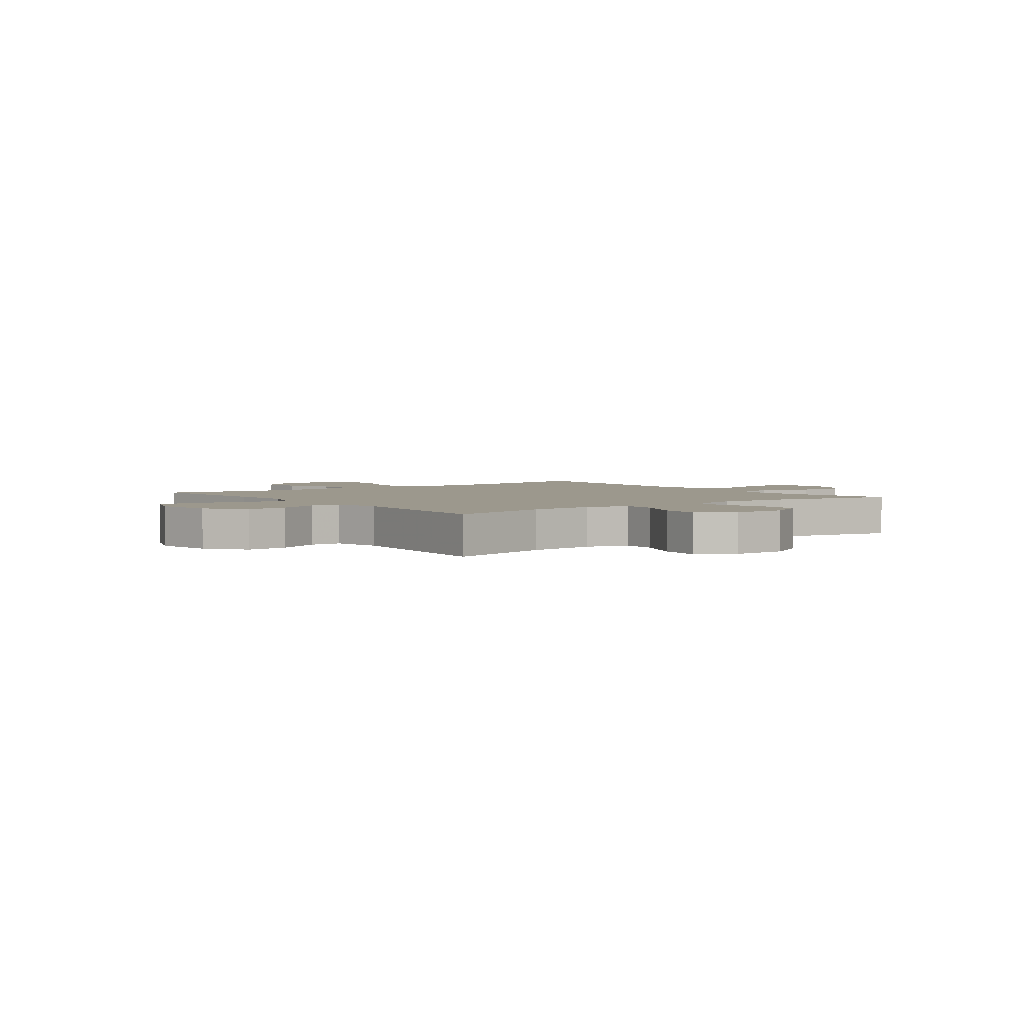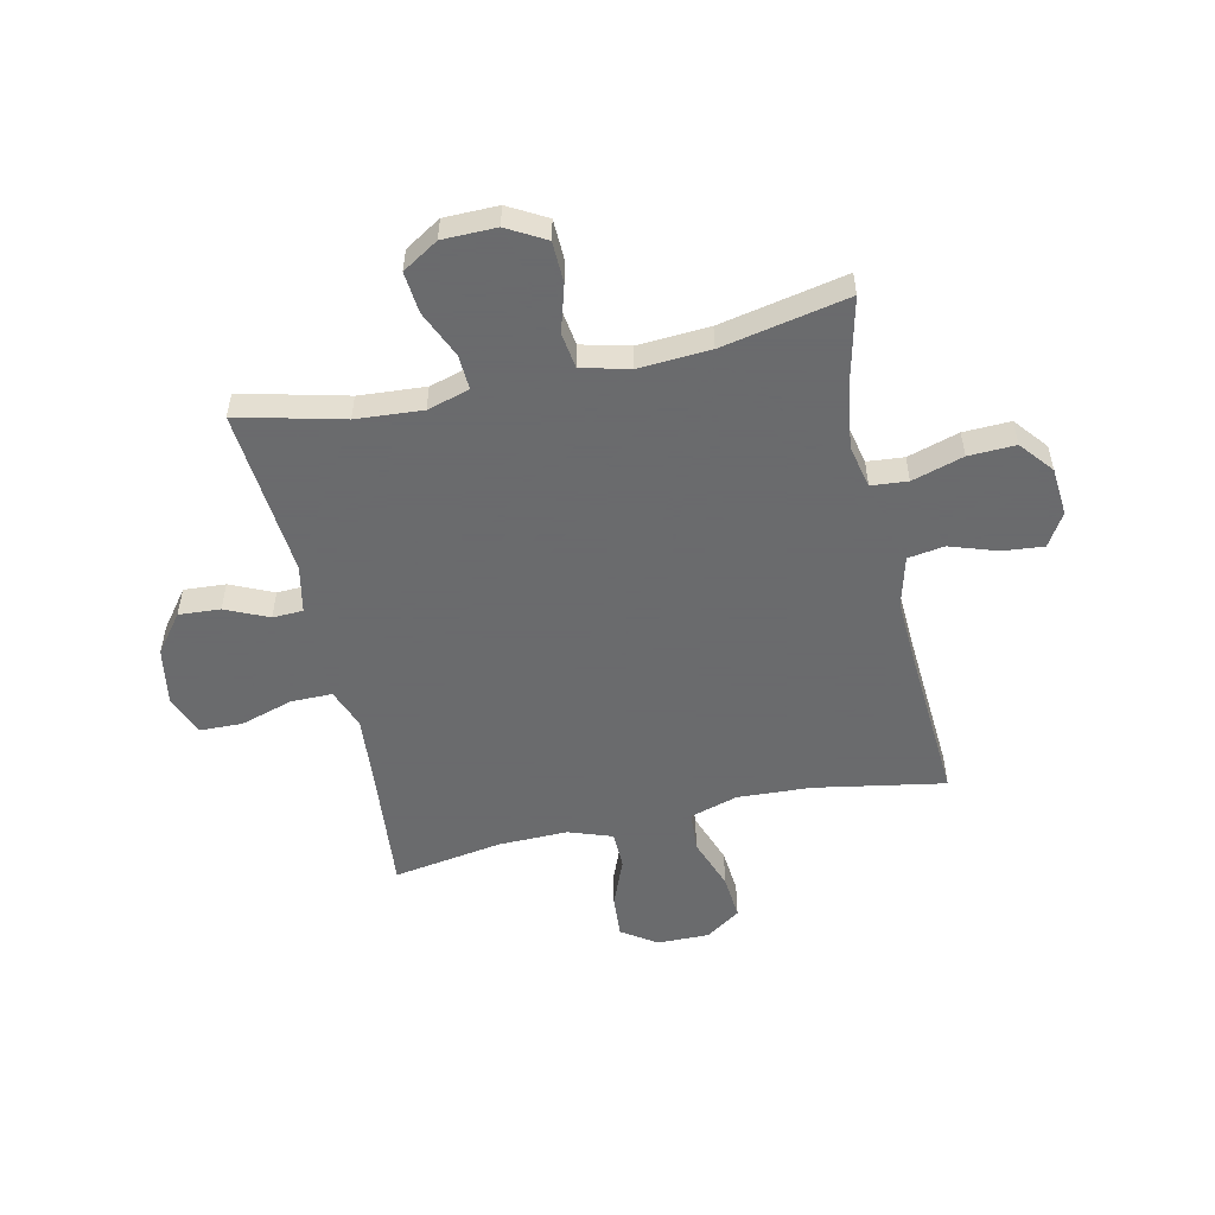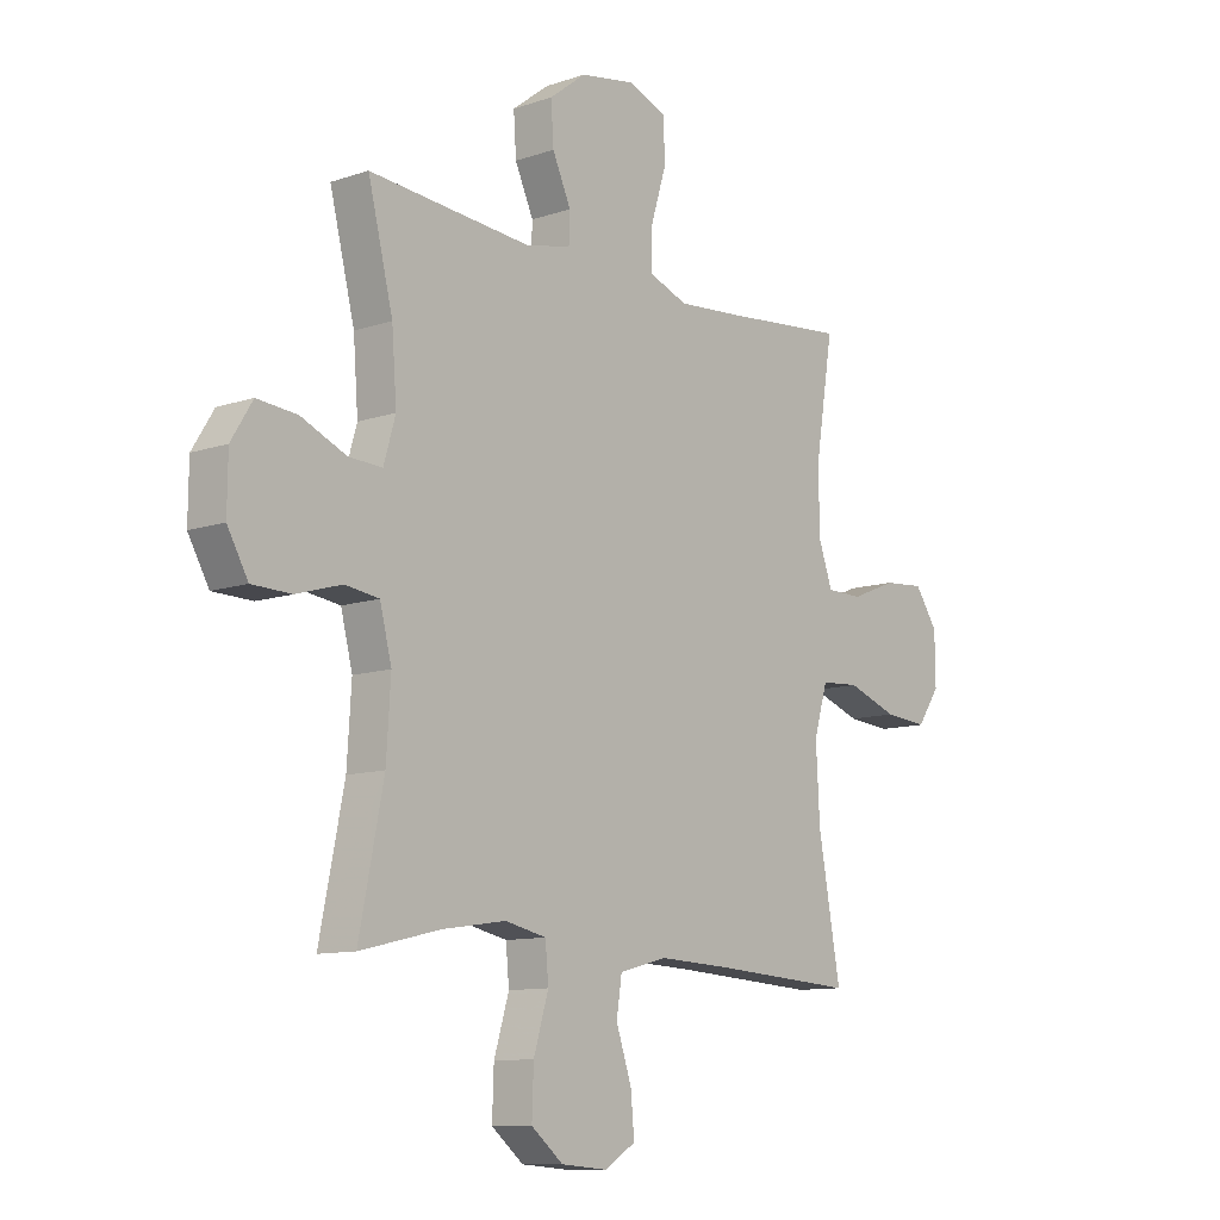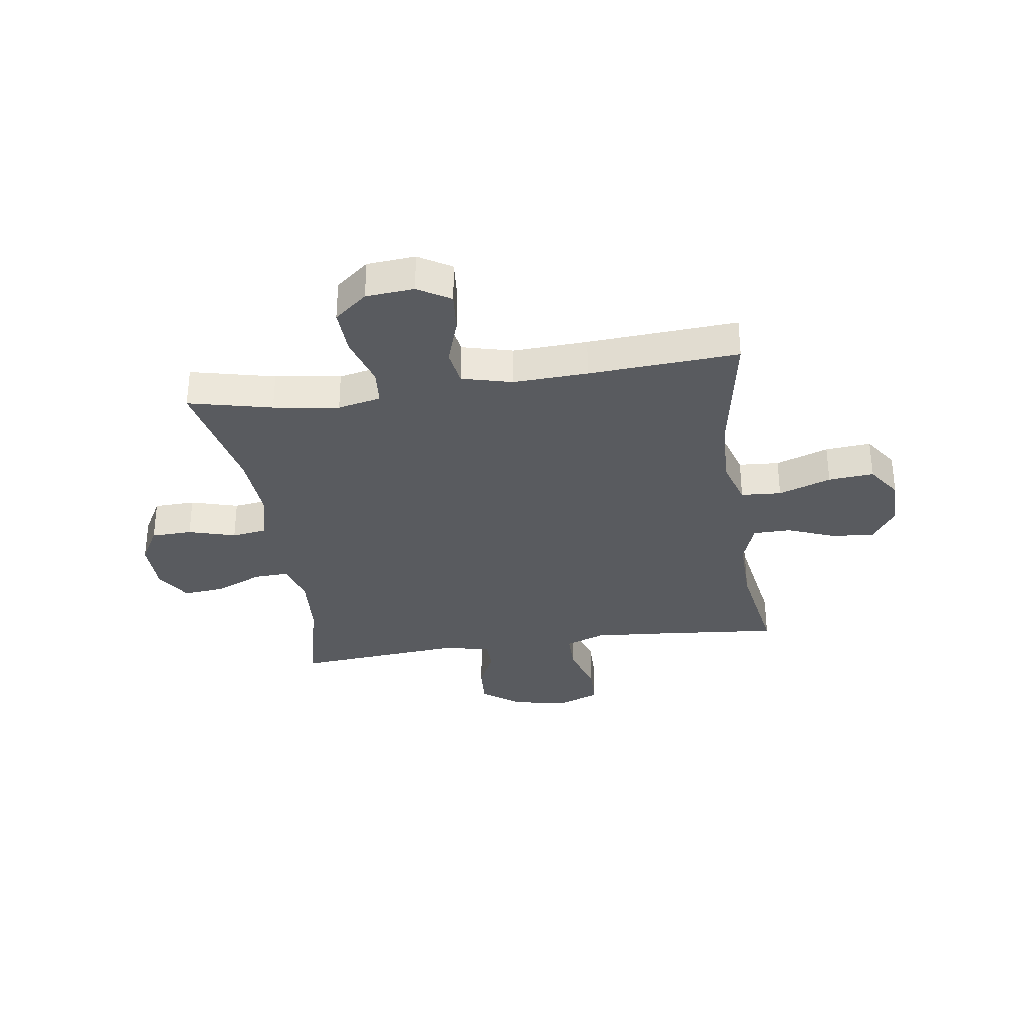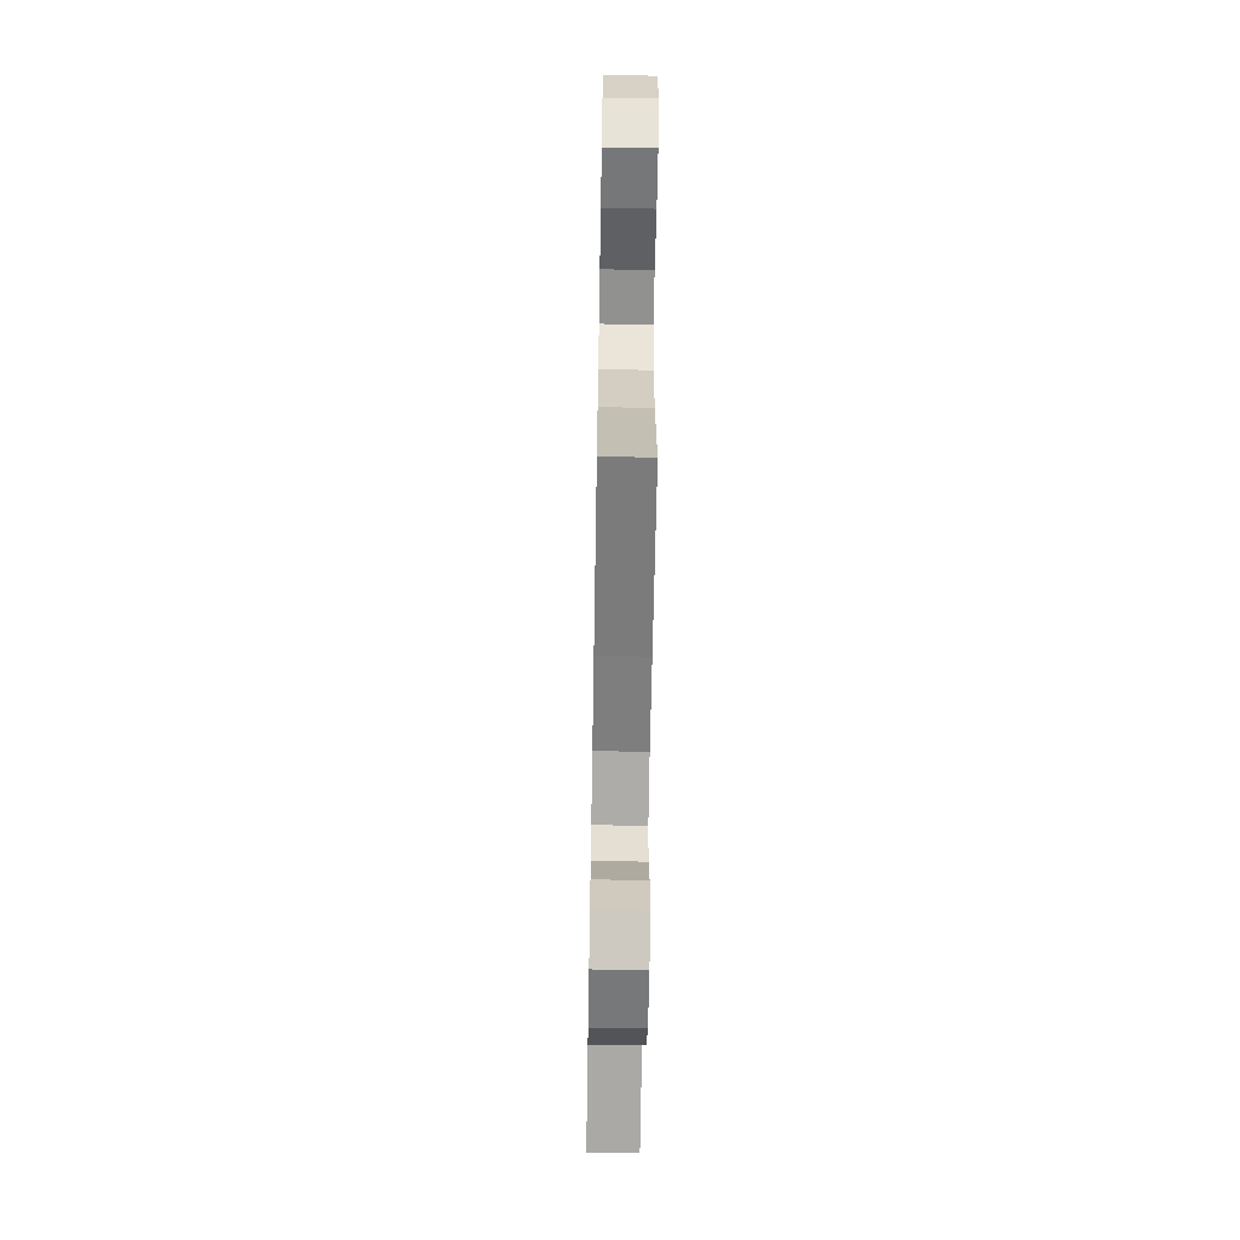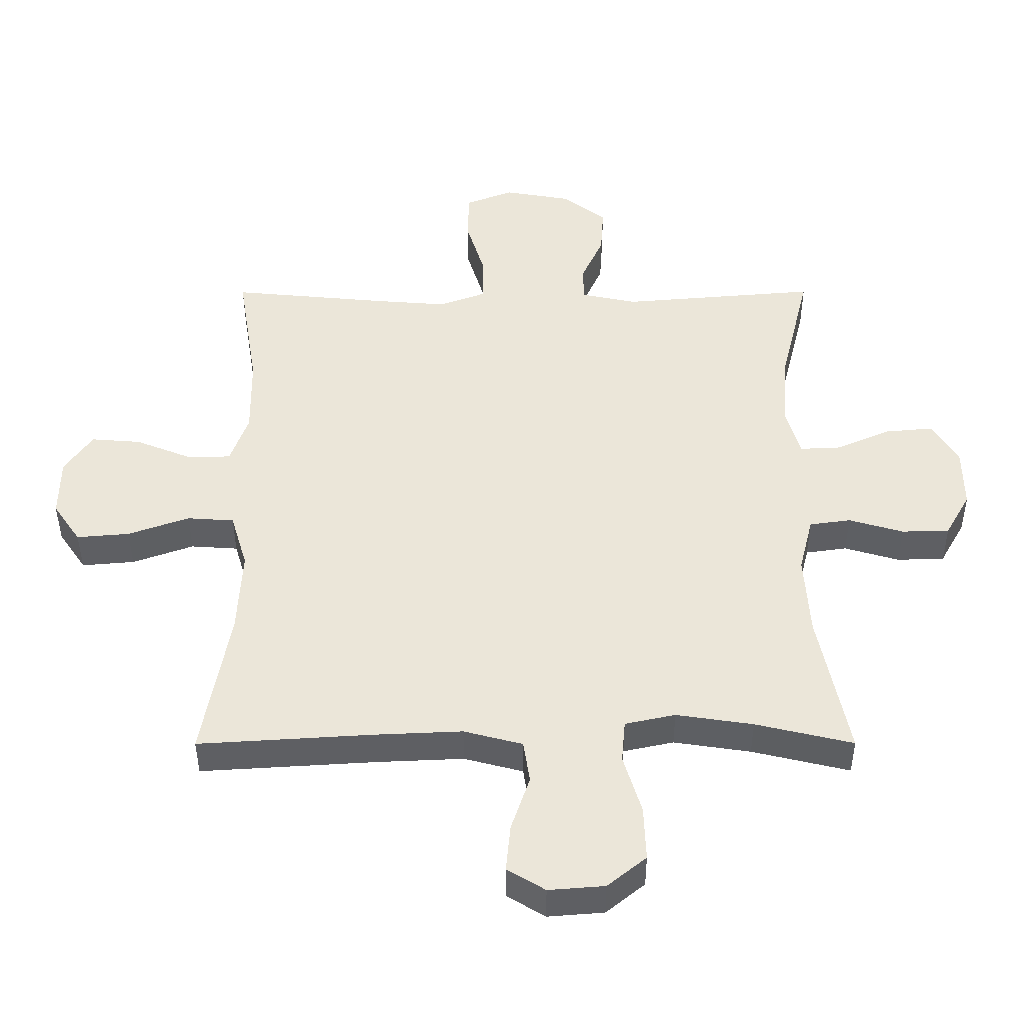
<metadata>
{"format":"obj","ext":"obj","renderer":"f3d","projection":"perspective","resolution":1024,"background":"white","views":[{"elev":3.1,"azim":52.8,"up":"+Y"},{"elev":-53.2,"azim":102.6,"up":"+Y"},{"elev":-10.6,"azim":130.4,"up":"+Z"},{"elev":-32.5,"azim":-171.5,"up":"+Y"},{"elev":-62.0,"azim":-91.0,"up":"+Z"},{"elev":-42.0,"azim":0.1,"up":"+Z"}]}
</metadata>
<code>
v 0.5 0.07 -0.5
v 0.349 0.07 -0.464
v 0.23 0.07 -0.446
v 0.152 0.07 -0.463
v 0.146 0.07 -0.529
v 0.174 0.07 -0.622
v 0.177 0.07 -0.707
v 0.117 0.07 -0.756
v 0.03 0.07 -0.763
v -0.029 0.07 -0.727
v -0.022 0.07 -0.653
v 0.007 0.07 -0.567
v -0.003 0.07 -0.501
v -0.094 0.07 -0.477
v -0.229 0.07 -0.483
v -0.5 0.07 -0.5
v -0.458 0.07 -0.266
v -0.451 0.07 -0.133
v -0.477 0.07 -0.046
v -0.55 0.07 -0.041
v -0.645 0.07 -0.075
v -0.727 0.07 -0.082
v -0.77 0.07 -0.019
v -0.769 0.07 0.075
v -0.726 0.07 0.138
v -0.649 0.07 0.132
v -0.562 0.07 0.097
v -0.494 0.07 0.098
v -0.466 0.07 0.177
v -0.468 0.07 0.302
v -0.5 0.07 0.5
v -0.258 0.07 0.477
v -0.144 0.07 0.468
v -0.072 0.07 0.495
v -0.072 0.07 0.569
v -0.101 0.07 0.664
v -0.099 0.07 0.741
v -0.025 0.07 0.77
v 0.078 0.07 0.752
v 0.147 0.07 0.699
v 0.142 0.07 0.624
v 0.107 0.07 0.547
v 0.109 0.07 0.492
v 0.195 0.07 0.474
v 0.5 0.07 0.5
v 0.453 0.07 0.31
v 0.444 0.07 0.19
v 0.466 0.07 0.114
v 0.529 0.07 0.117
v 0.614 0.07 0.154
v 0.689 0.07 0.161
v 0.729 0.07 0.096
v 0.73 0.07 -0.001
v 0.691 0.07 -0.07
v 0.617 0.07 -0.072
v 0.532 0.07 -0.047
v 0.468 0.07 -0.056
v 0.446 0.07 -0.143
v 0.454 0.07 -0.272
v 0.5 0 -0.5
v 0.349 0 -0.464
v 0.23 0 -0.446
v 0.152 0 -0.463
v 0.146 0 -0.529
v 0.174 0 -0.622
v 0.177 0 -0.707
v 0.117 0 -0.756
v 0.03 0 -0.763
v -0.029 0 -0.727
v -0.022 0 -0.653
v 0.007 0 -0.567
v -0.003 0 -0.501
v -0.094 0 -0.477
v -0.229 0 -0.483
v -0.5 0 -0.5
v -0.458 0 -0.266
v -0.451 0 -0.133
v -0.477 0 -0.046
v -0.55 0 -0.041
v -0.645 0 -0.075
v -0.727 0 -0.082
v -0.77 0 -0.019
v -0.769 0 0.075
v -0.726 0 0.138
v -0.649 0 0.132
v -0.562 0 0.097
v -0.494 0 0.098
v -0.466 0 0.177
v -0.468 0 0.302
v -0.5 0 0.5
v -0.258 0 0.477
v -0.144 0 0.468
v -0.072 0 0.495
v -0.072 0 0.569
v -0.101 0 0.664
v -0.099 0 0.741
v -0.025 0 0.77
v 0.078 0 0.752
v 0.147 0 0.699
v 0.142 0 0.624
v 0.107 0 0.547
v 0.109 0 0.492
v 0.195 0 0.474
v 0.5 0 0.5
v 0.453 0 0.31
v 0.444 0 0.19
v 0.466 0 0.114
v 0.529 0 0.117
v 0.614 0 0.154
v 0.689 0 0.161
v 0.729 0 0.096
v 0.73 0 -0.001
v 0.691 0 -0.07
v 0.617 0 -0.072
v 0.532 0 -0.047
v 0.468 0 -0.056
v 0.446 0 -0.143
v 0.454 0 -0.272
f 54 55 56
f 53 54 56
f 52 53 56
f 51 52 56
f 50 51 56
f 49 50 56
f 48 49 56 57
f 47 48 57 58
f 44 45 46
f 43 44 46 47
f 40 41 42
f 39 40 42
f 38 39 42
f 37 38 42
f 36 37 42
f 35 36 42
f 34 35 42 43
f 43 47 58
f 34 43 58
f 33 34 58
f 30 31 32
f 33 58 59
f 32 33 59
f 30 32 59
f 29 30 59
f 25 26 27
f 24 25 27
f 23 24 27
f 22 23 27
f 21 22 27
f 20 21 27
f 19 20 27 28
f 15 16 17
f 14 15 17 18
f 28 29 59
f 19 28 59
f 18 19 59
f 14 18 59
f 13 14 59
f 10 11 12
f 9 10 12
f 8 9 12
f 7 8 12
f 6 7 12
f 5 6 12
f 59 1 2
f 59 2 3
f 4 5 12 13
f 4 13 59
f 3 4 59
f 115 114 113
f 115 113 112
f 115 112 111
f 115 111 110
f 115 110 109
f 115 109 108
f 116 115 108 107
f 117 116 107 106
f 105 104 103
f 106 105 103 102
f 101 100 99
f 101 99 98
f 101 98 97
f 101 97 96
f 101 96 95
f 101 95 94
f 102 101 94 93
f 117 106 102
f 117 102 93
f 117 93 92
f 91 90 89
f 118 117 92
f 118 92 91
f 118 91 89
f 118 89 88
f 86 85 84
f 86 84 83
f 86 83 82
f 86 82 81
f 86 81 80
f 86 80 79
f 87 86 79 78
f 76 75 74
f 77 76 74 73
f 118 88 87
f 118 87 78
f 118 78 77
f 118 77 73
f 118 73 72
f 71 70 69
f 71 69 68
f 71 68 67
f 71 67 66
f 71 66 65
f 71 65 64
f 61 60 118
f 62 61 118
f 72 71 64 63
f 118 72 63
f 118 63 62
f 1 60 61 2
f 2 61 62 3
f 3 62 63 4
f 4 63 64 5
f 5 64 65 6
f 6 65 66 7
f 7 66 67 8
f 8 67 68 9
f 9 68 69 10
f 10 69 70 11
f 11 70 71 12
f 12 71 72 13
f 13 72 73 14
f 14 73 74 15
f 15 74 75 16
f 16 75 76 17
f 17 76 77 18
f 18 77 78 19
f 19 78 79 20
f 20 79 80 21
f 21 80 81 22
f 22 81 82 23
f 23 82 83 24
f 24 83 84 25
f 25 84 85 26
f 26 85 86 27
f 27 86 87 28
f 28 87 88 29
f 29 88 89 30
f 30 89 90 31
f 31 90 91 32
f 32 91 92 33
f 33 92 93 34
f 34 93 94 35
f 35 94 95 36
f 36 95 96 37
f 37 96 97 38
f 38 97 98 39
f 39 98 99 40
f 40 99 100 41
f 41 100 101 42
f 42 101 102 43
f 43 102 103 44
f 44 103 104 45
f 45 104 105 46
f 46 105 106 47
f 47 106 107 48
f 48 107 108 49
f 49 108 109 50
f 50 109 110 51
f 51 110 111 52
f 52 111 112 53
f 53 112 113 54
f 54 113 114 55
f 55 114 115 56
f 56 115 116 57
f 57 116 117 58
f 58 117 118 59
f 59 118 60 1

</code>
